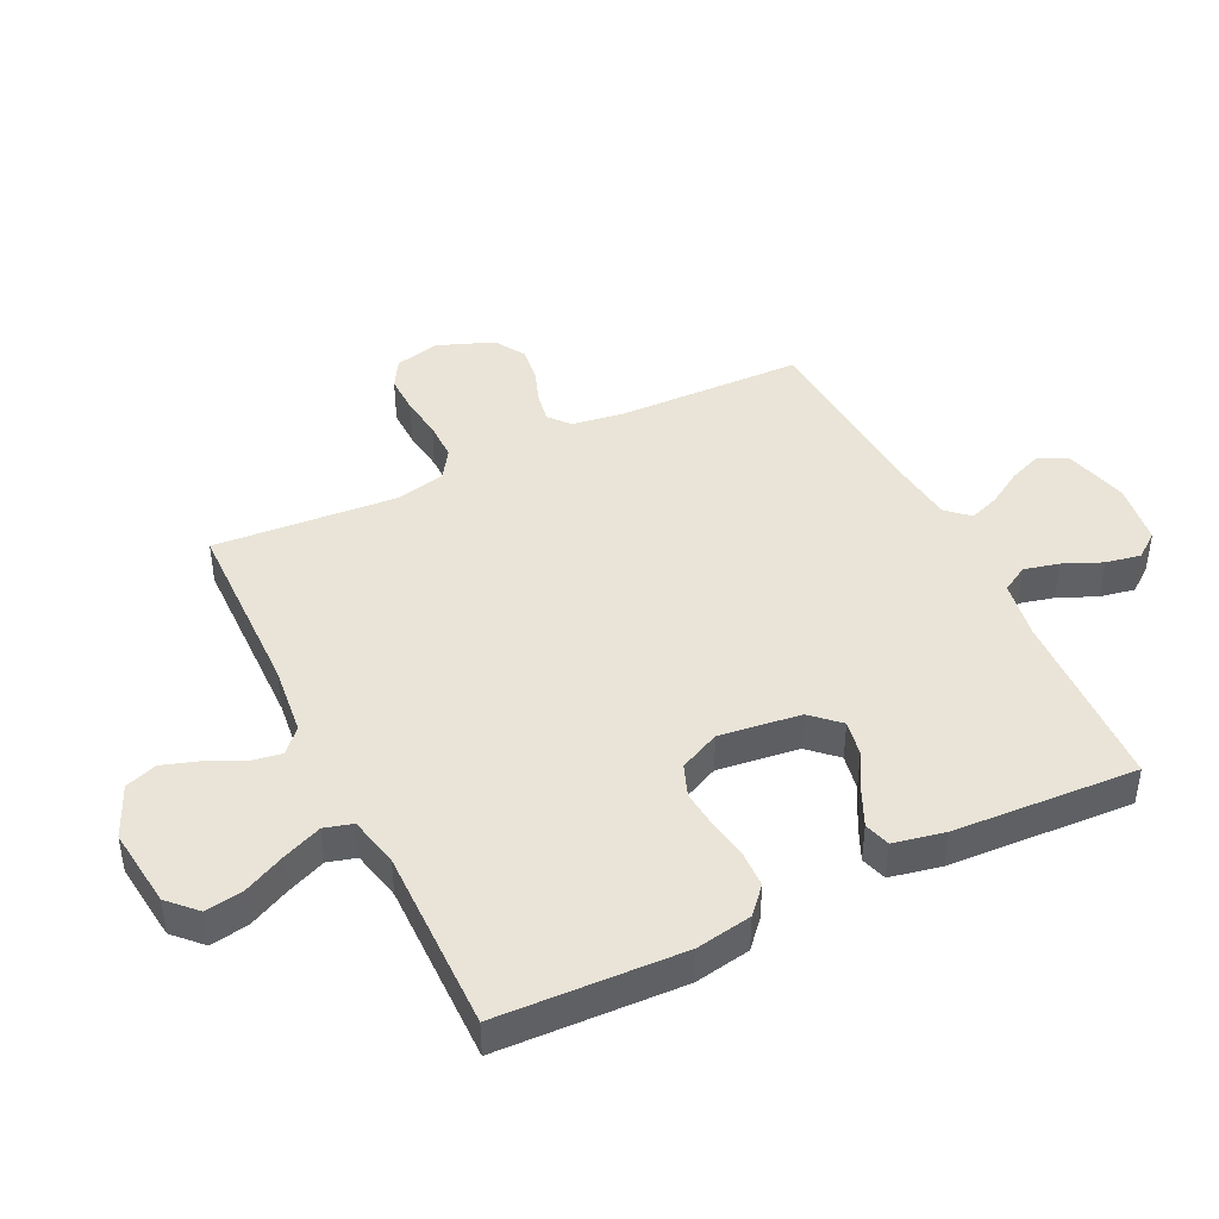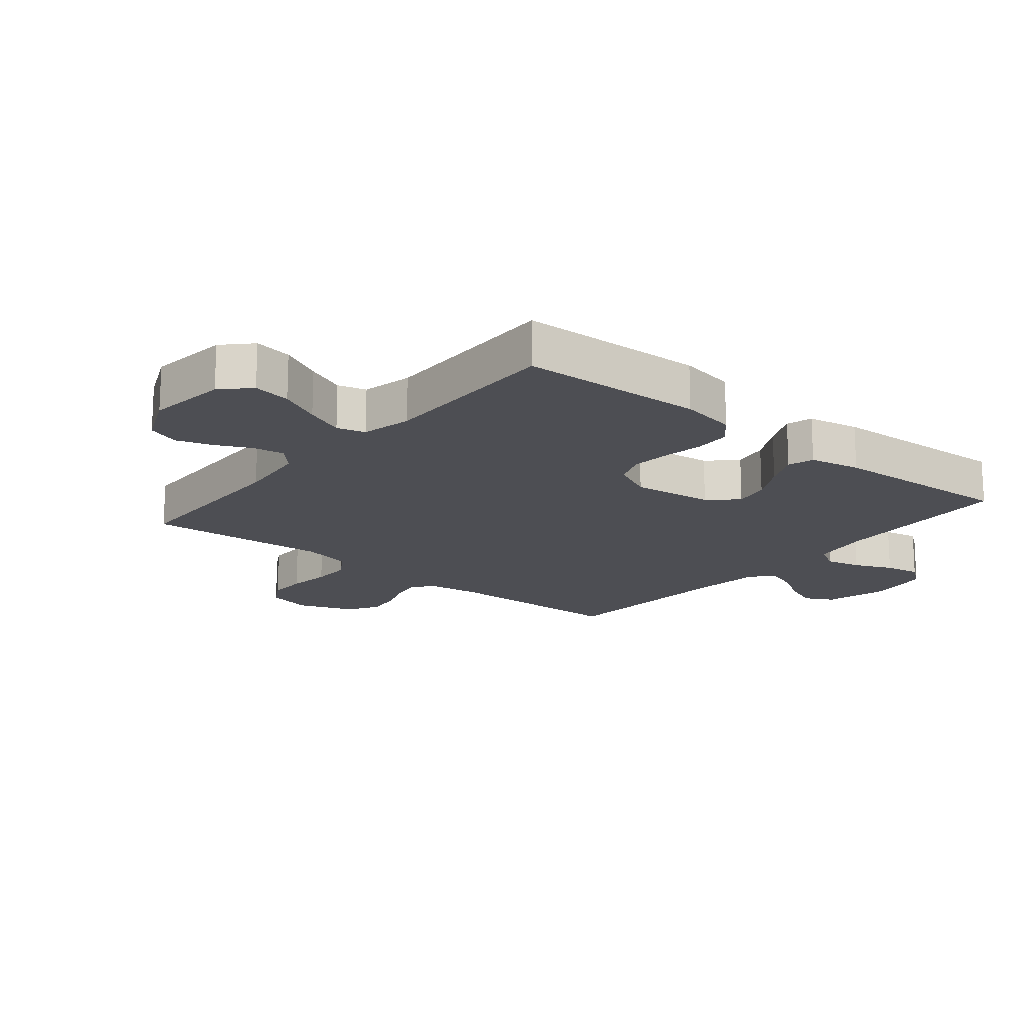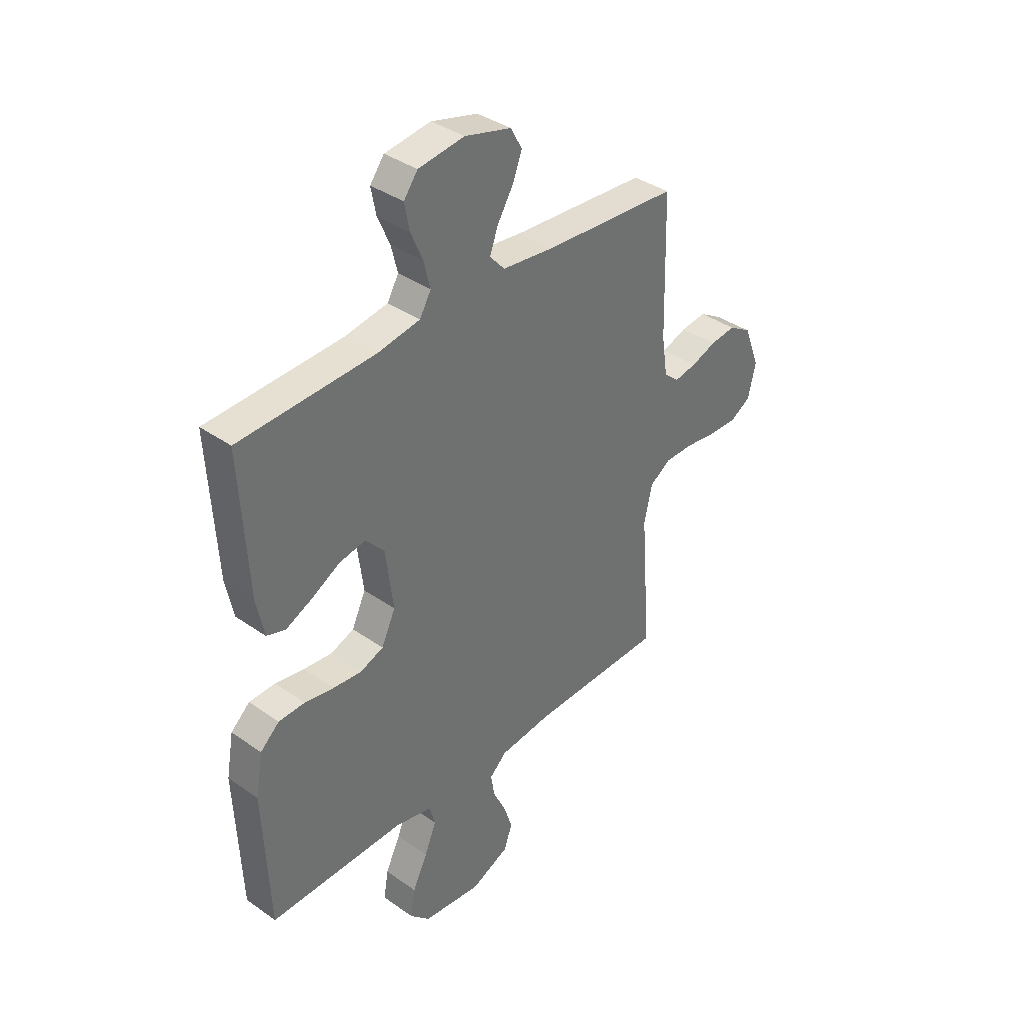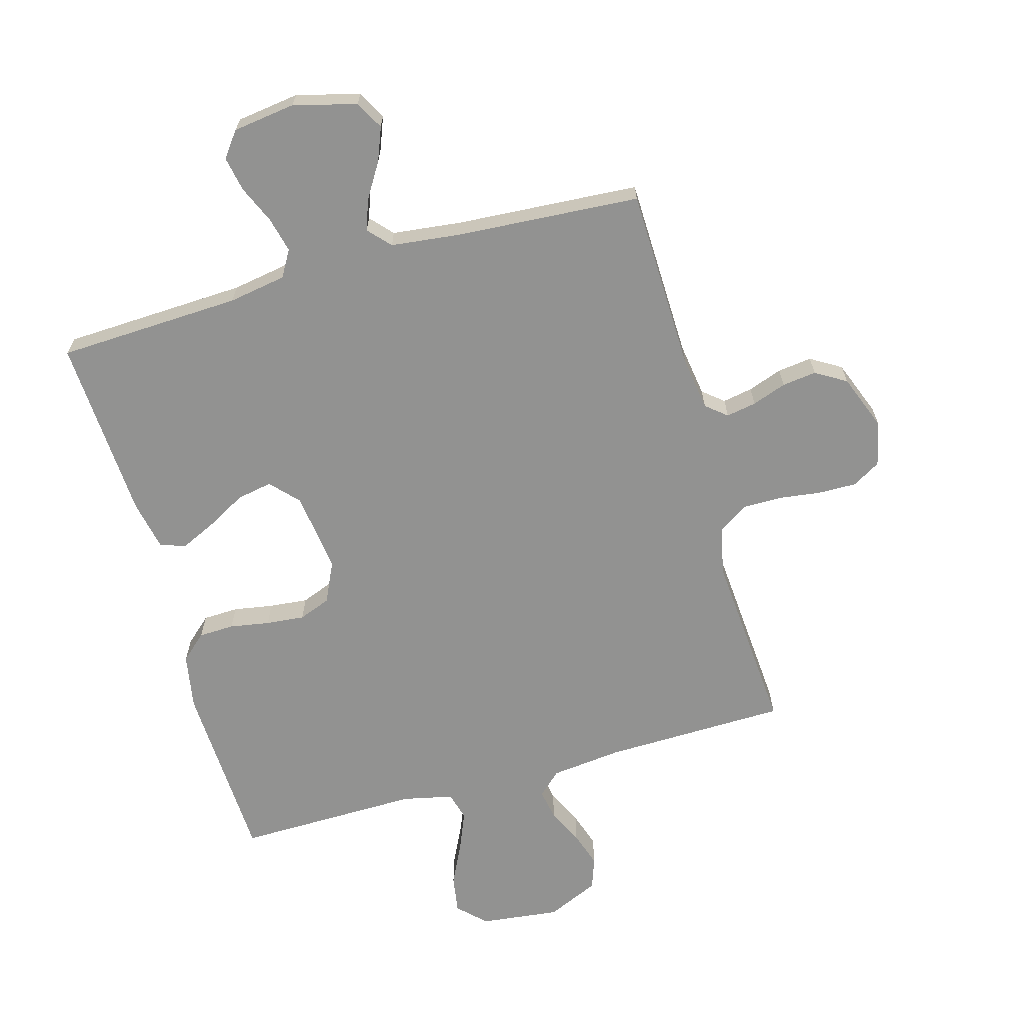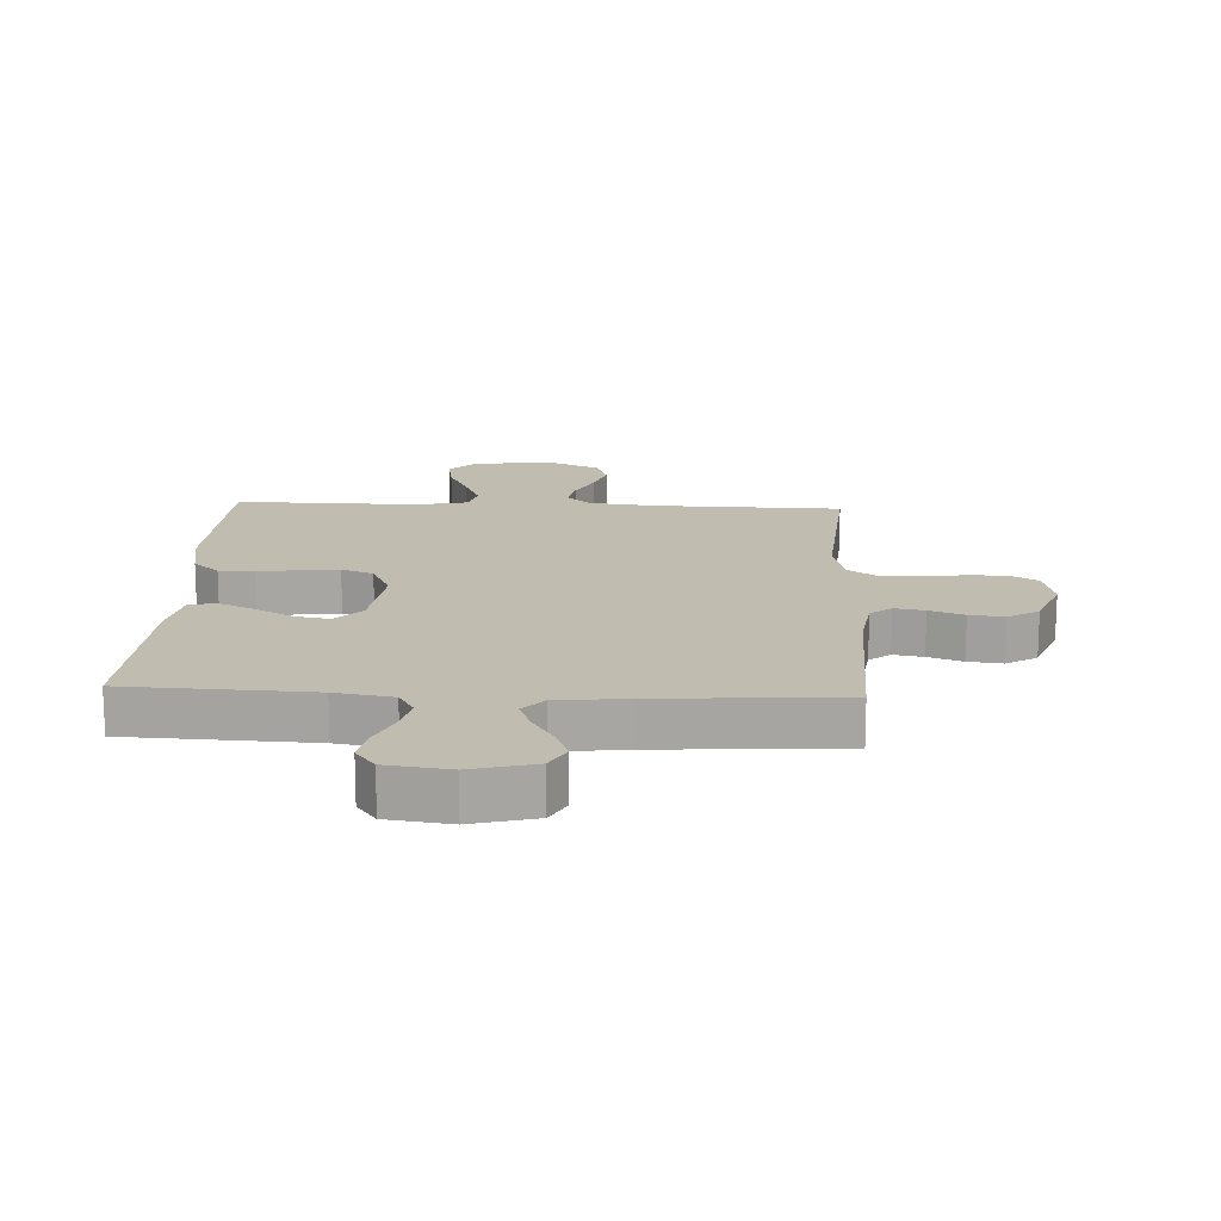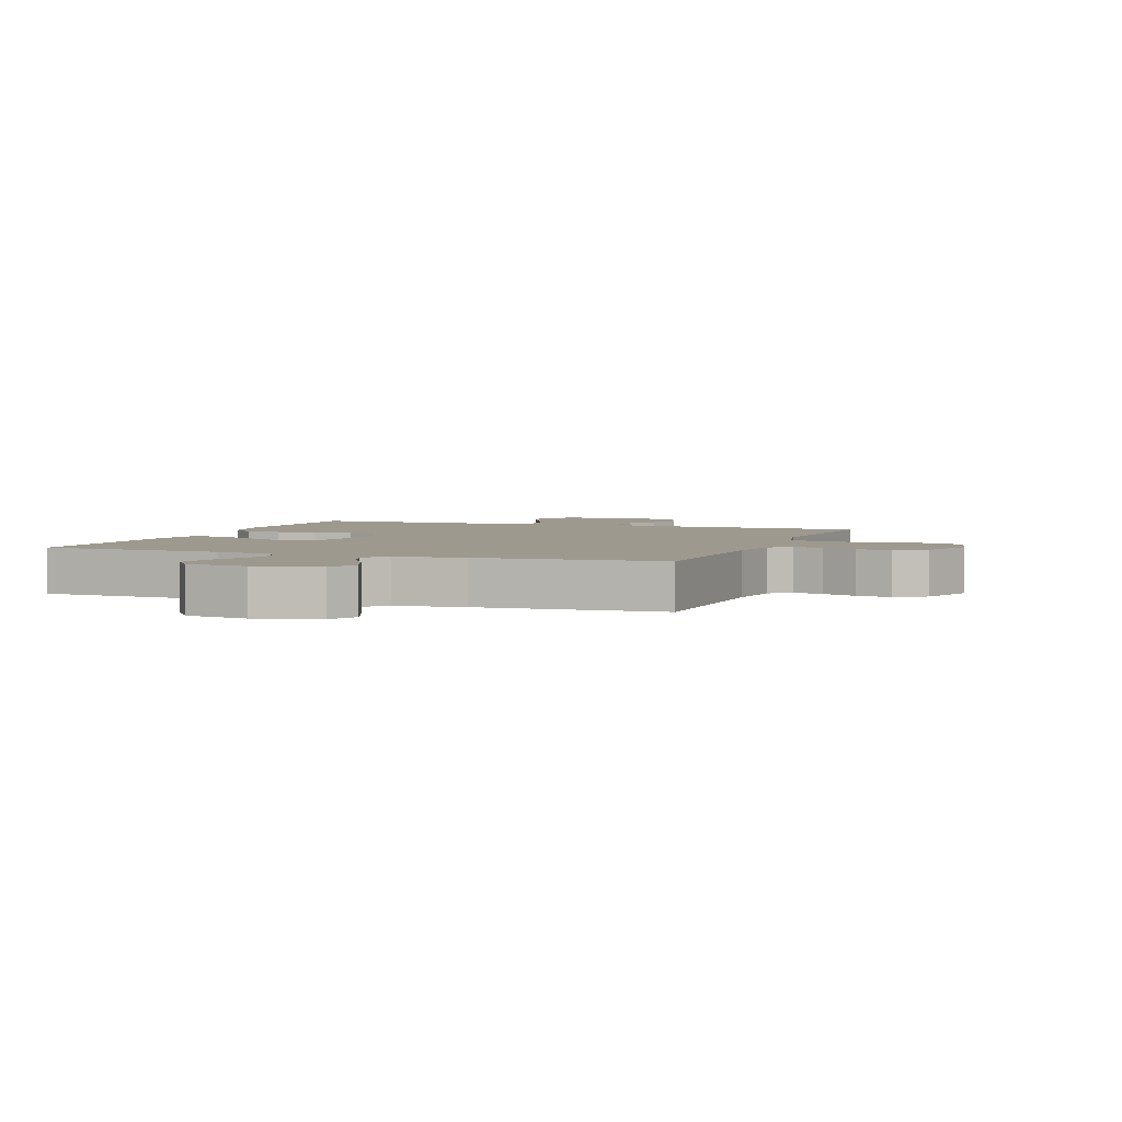
<metadata>
{"format":"obj","ext":"obj","renderer":"f3d","projection":"perspective","resolution":1024,"background":"white","views":[{"elev":43.4,"azim":-116.0,"up":"+Y"},{"elev":-17.3,"azim":-129.6,"up":"+Y"},{"elev":37.4,"azim":-47.9,"up":"+Z"},{"elev":-66.2,"azim":15.7,"up":"+Y"},{"elev":16.3,"azim":2.7,"up":"+Y"},{"elev":3.4,"azim":20.5,"up":"+Y"}]}
</metadata>
<code>
v -0.5 0.07 -0.5
v -0.513 0.07 -0.2
v -0.497 0.07 -0.109
v -0.455 0.07 -0.071
v -0.397 0.07 -0.069
v -0.332 0.07 -0.08
v -0.269 0.07 -0.086
v -0.217 0.07 -0.066
v -0.186 0.07 0
v -0.203 0.07 0.132
v -0.245 0.07 0.177
v -0.303 0.07 0.166
v -0.366 0.07 0.131
v -0.424 0.07 0.104
v -0.466 0.07 0.117
v -0.483 0.07 0.2
v -0.5 0.07 0.5
v -0.2 0.07 0.513
v -0.106 0.07 0.529
v -0.081 0.07 0.572
v -0.095 0.07 0.629
v -0.122 0.07 0.691
v -0.133 0.07 0.748
v -0.102 0.07 0.789
v 0 0.07 0.803
v 0.103 0.07 0.776
v 0.128 0.07 0.73
v 0.107 0.07 0.676
v 0.072 0.07 0.619
v 0.054 0.07 0.569
v 0.087 0.07 0.533
v 0.2 0.07 0.52
v 0.5 0.07 0.5
v 0.508 0.07 0.2
v 0.521 0.07 0.113
v 0.555 0.07 0.085
v 0.604 0.07 0.094
v 0.66 0.07 0.114
v 0.716 0.07 0.121
v 0.766 0.07 0.091
v 0.801 0.07 0
v 0.784 0.07 -0.073
v 0.738 0.07 -0.1
v 0.675 0.07 -0.099
v 0.606 0.07 -0.09
v 0.542 0.07 -0.09
v 0.495 0.07 -0.121
v 0.477 0.07 -0.2
v 0.5 0.07 -0.5
v 0.2 0.07 -0.506
v 0.085 0.07 -0.519
v 0.047 0.07 -0.554
v 0.056 0.07 -0.605
v 0.084 0.07 -0.663
v 0.103 0.07 -0.721
v 0.085 0.07 -0.773
v 0 0.07 -0.811
v -0.13 0.07 -0.796
v -0.174 0.07 -0.753
v -0.164 0.07 -0.691
v -0.131 0.07 -0.623
v -0.105 0.07 -0.56
v -0.118 0.07 -0.514
v -0.2 0.07 -0.496
v -0.5 0 -0.5
v -0.513 0 -0.2
v -0.497 0 -0.109
v -0.455 0 -0.071
v -0.397 0 -0.069
v -0.332 0 -0.08
v -0.269 0 -0.086
v -0.217 0 -0.066
v -0.186 0 0
v -0.203 0 0.132
v -0.245 0 0.177
v -0.303 0 0.166
v -0.366 0 0.131
v -0.424 0 0.104
v -0.466 0 0.117
v -0.483 0 0.2
v -0.5 0 0.5
v -0.2 0 0.513
v -0.106 0 0.529
v -0.081 0 0.572
v -0.095 0 0.629
v -0.122 0 0.691
v -0.133 0 0.748
v -0.102 0 0.789
v 0 0 0.803
v 0.103 0 0.776
v 0.128 0 0.73
v 0.107 0 0.676
v 0.072 0 0.619
v 0.054 0 0.569
v 0.087 0 0.533
v 0.2 0 0.52
v 0.5 0 0.5
v 0.508 0 0.2
v 0.521 0 0.113
v 0.555 0 0.085
v 0.604 0 0.094
v 0.66 0 0.114
v 0.716 0 0.121
v 0.766 0 0.091
v 0.801 0 0
v 0.784 0 -0.073
v 0.738 0 -0.1
v 0.675 0 -0.099
v 0.606 0 -0.09
v 0.542 0 -0.09
v 0.495 0 -0.121
v 0.477 0 -0.2
v 0.5 0 -0.5
v 0.2 0 -0.506
v 0.085 0 -0.519
v 0.047 0 -0.554
v 0.056 0 -0.605
v 0.084 0 -0.663
v 0.103 0 -0.721
v 0.085 0 -0.773
v 0 0 -0.811
v -0.13 0 -0.796
v -0.174 0 -0.753
v -0.164 0 -0.691
v -0.131 0 -0.623
v -0.105 0 -0.56
v -0.118 0 -0.514
v -0.2 0 -0.496
f 58 59 60 61
f 58 61 62
f 57 58 62
f 56 57 62 63
f 53 54 55 56
f 52 53 56 63
f 48 49 50
f 47 48 50 51
f 42 43 44 45
f 42 45 46
f 41 42 46
f 40 41 46
f 37 38 39 40
f 36 37 40 46
f 35 36 46 47
f 32 33 34
f 31 32 34 35
f 26 27 28 29
f 26 29 30
f 25 26 30
f 24 25 30
f 21 22 23 24
f 20 21 24 30
f 19 20 30 31
f 15 16 17 18
f 12 13 14 15
f 12 15 18 19
f 3 4 5 6
f 3 6 7
f 64 1 2 3
f 63 64 3 7
f 11 12 19 31
f 10 11 31 35
f 9 10 35 47
f 52 63 7 8
f 47 51 52
f 8 9 47 52
f 125 124 123 122
f 126 125 122
f 126 122 121
f 127 126 121 120
f 120 119 118 117
f 127 120 117 116
f 114 113 112
f 115 114 112 111
f 109 108 107 106
f 110 109 106
f 110 106 105
f 110 105 104
f 104 103 102 101
f 110 104 101 100
f 111 110 100 99
f 98 97 96
f 99 98 96 95
f 93 92 91 90
f 94 93 90
f 94 90 89
f 94 89 88
f 88 87 86 85
f 94 88 85 84
f 95 94 84 83
f 82 81 80 79
f 79 78 77 76
f 83 82 79 76
f 70 69 68 67
f 71 70 67
f 67 66 65 128
f 71 67 128 127
f 95 83 76 75
f 99 95 75 74
f 111 99 74 73
f 72 71 127 116
f 116 115 111
f 116 111 73 72
f 1 65 66 2
f 2 66 67 3
f 3 67 68 4
f 4 68 69 5
f 5 69 70 6
f 6 70 71 7
f 7 71 72 8
f 8 72 73 9
f 9 73 74 10
f 10 74 75 11
f 11 75 76 12
f 12 76 77 13
f 13 77 78 14
f 14 78 79 15
f 15 79 80 16
f 16 80 81 17
f 17 81 82 18
f 18 82 83 19
f 19 83 84 20
f 20 84 85 21
f 21 85 86 22
f 22 86 87 23
f 23 87 88 24
f 24 88 89 25
f 25 89 90 26
f 26 90 91 27
f 27 91 92 28
f 28 92 93 29
f 29 93 94 30
f 30 94 95 31
f 31 95 96 32
f 32 96 97 33
f 33 97 98 34
f 34 98 99 35
f 35 99 100 36
f 36 100 101 37
f 37 101 102 38
f 38 102 103 39
f 39 103 104 40
f 40 104 105 41
f 41 105 106 42
f 42 106 107 43
f 43 107 108 44
f 44 108 109 45
f 45 109 110 46
f 46 110 111 47
f 47 111 112 48
f 48 112 113 49
f 49 113 114 50
f 50 114 115 51
f 51 115 116 52
f 52 116 117 53
f 53 117 118 54
f 54 118 119 55
f 55 119 120 56
f 56 120 121 57
f 57 121 122 58
f 58 122 123 59
f 59 123 124 60
f 60 124 125 61
f 61 125 126 62
f 62 126 127 63
f 63 127 128 64
f 64 128 65 1

</code>
